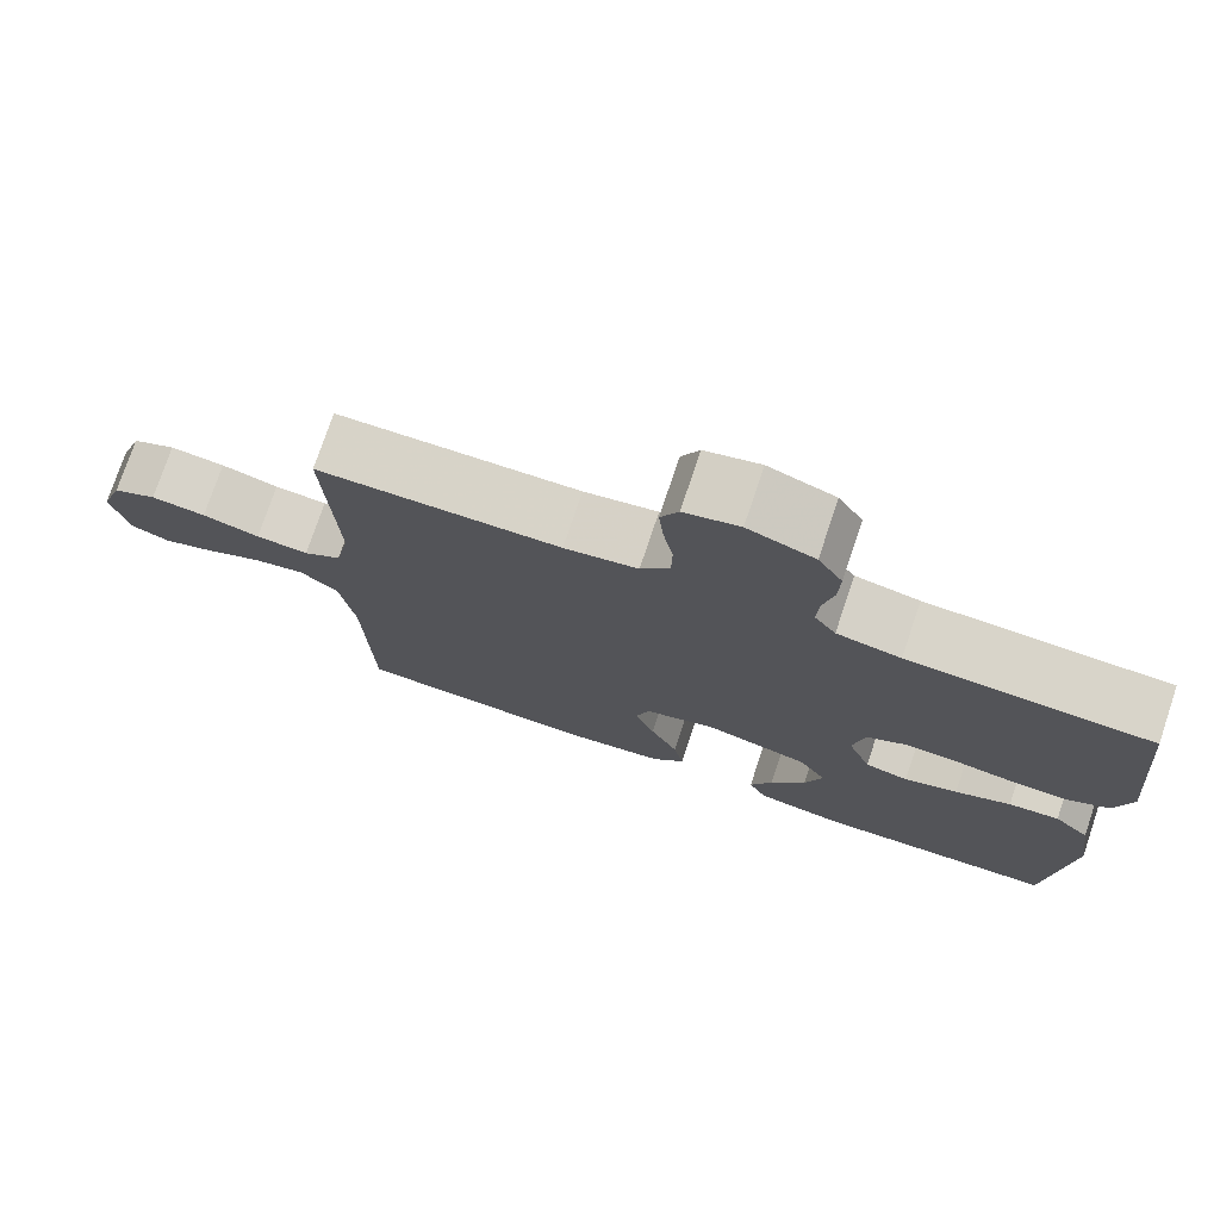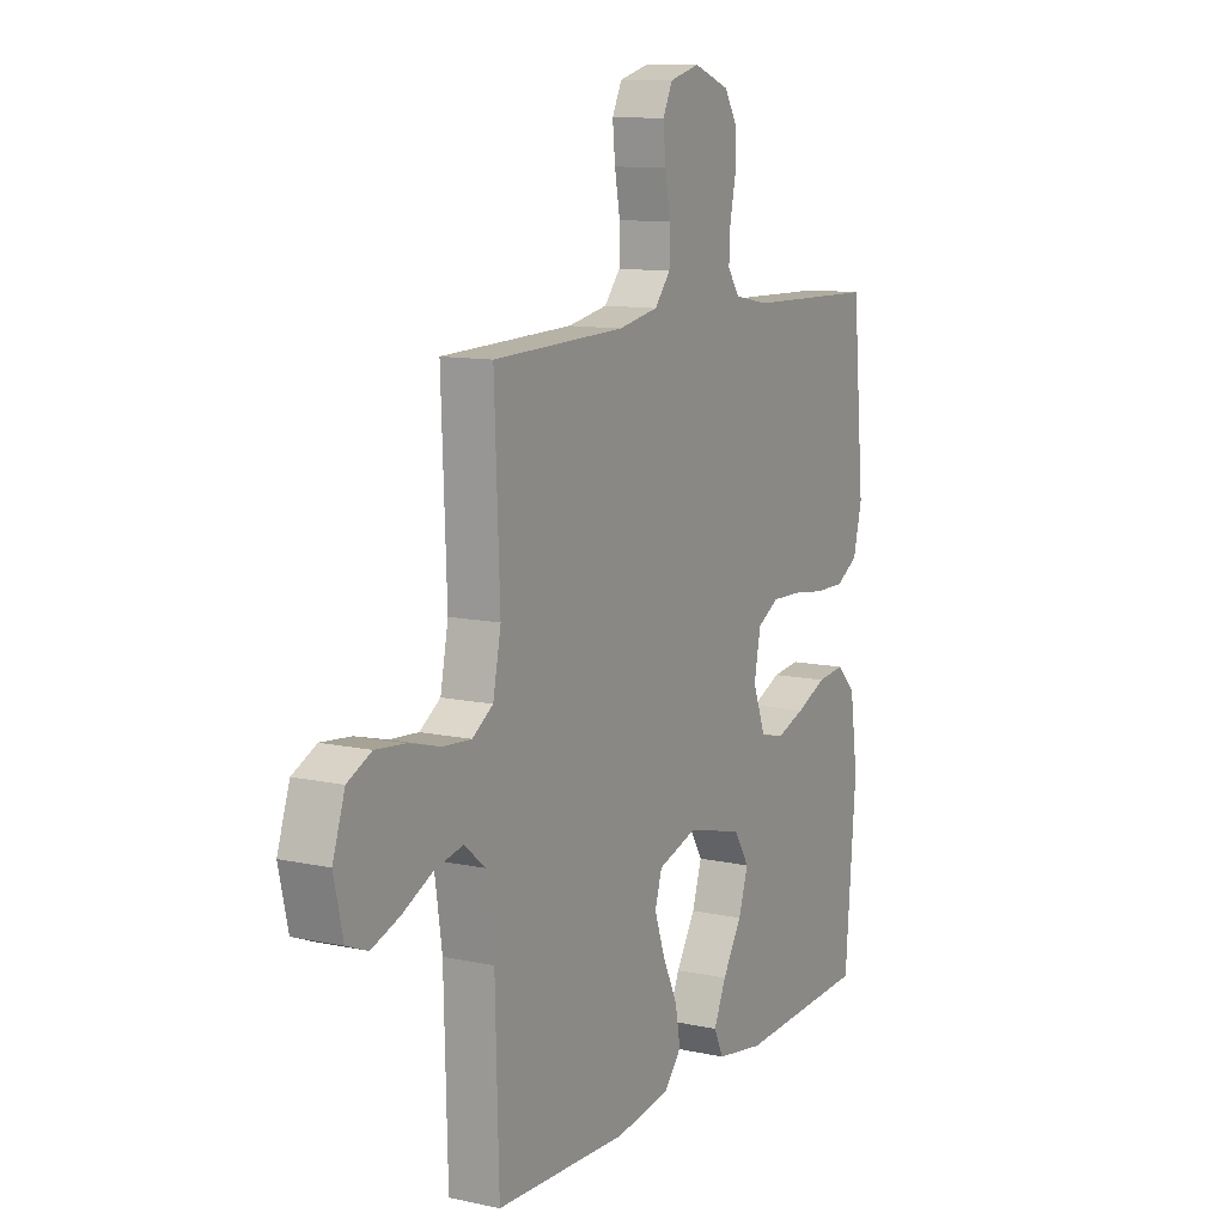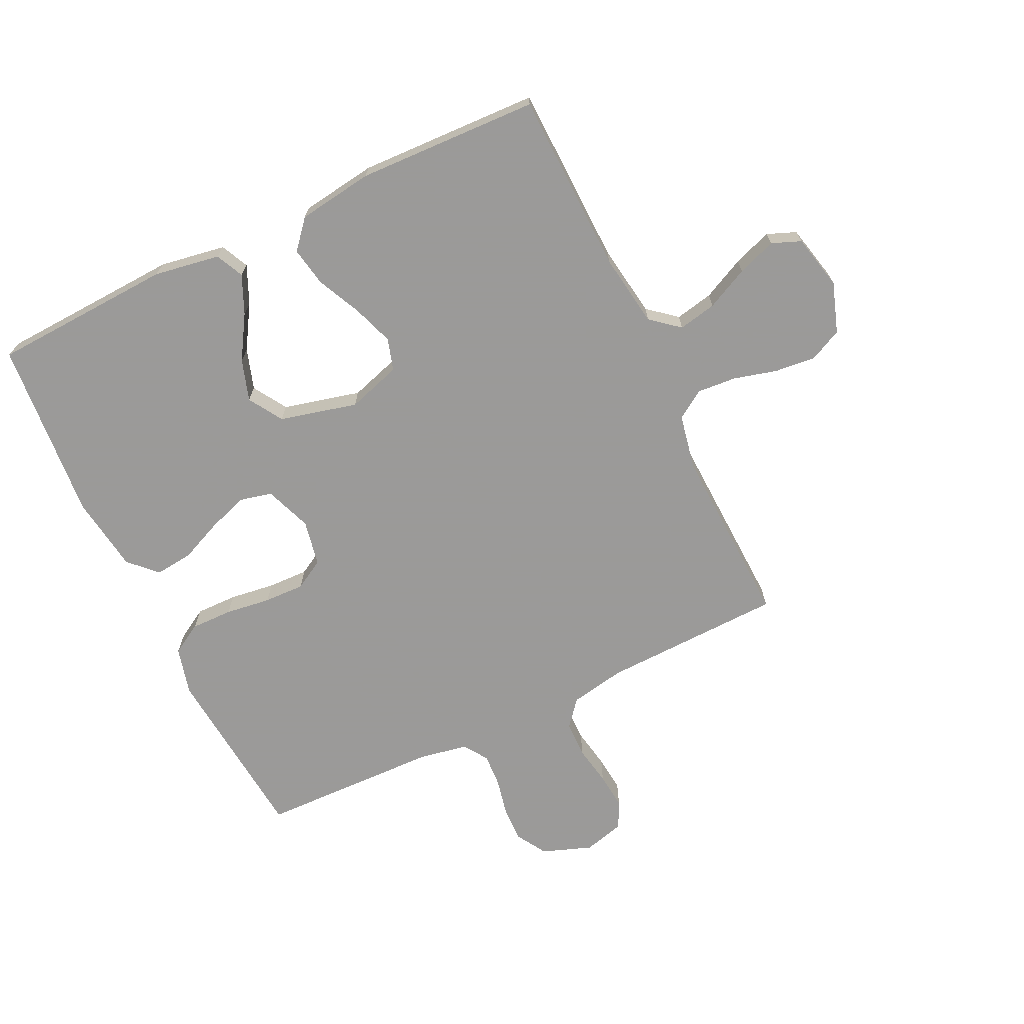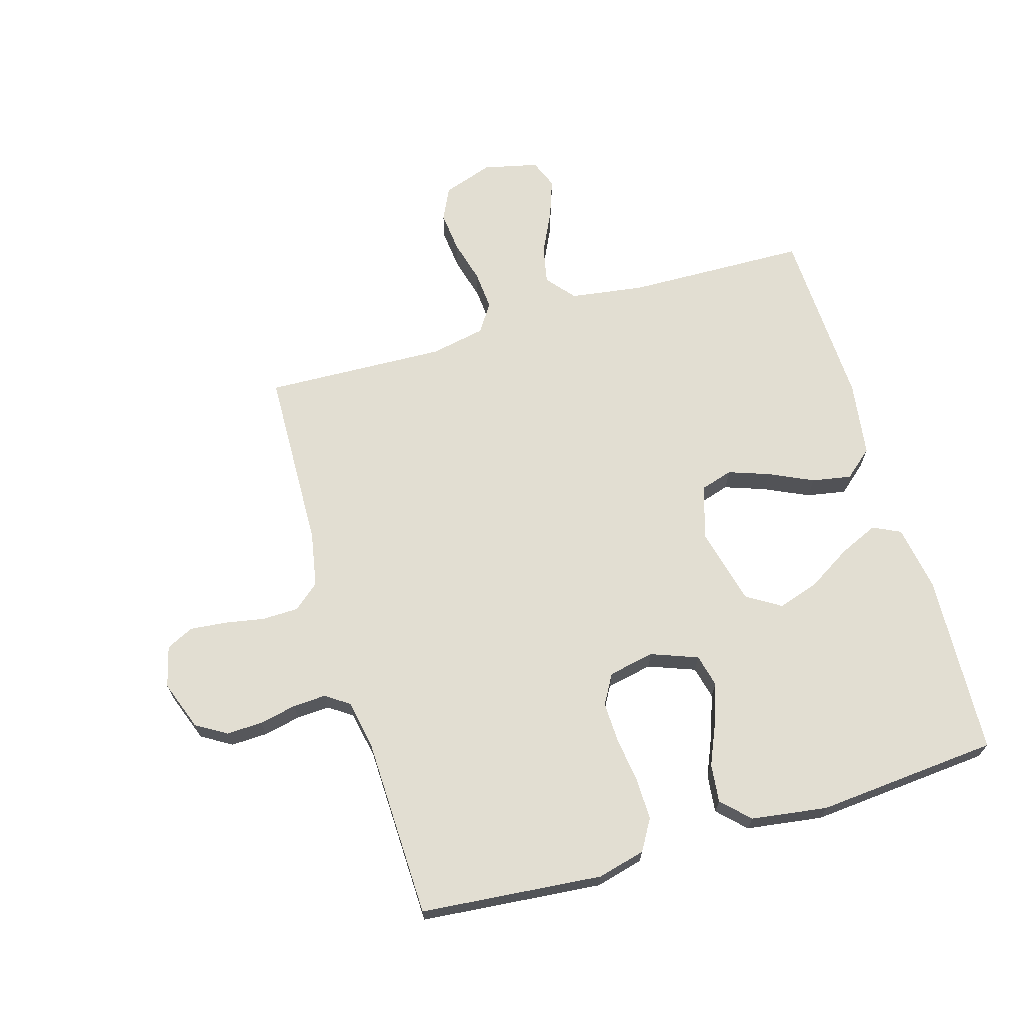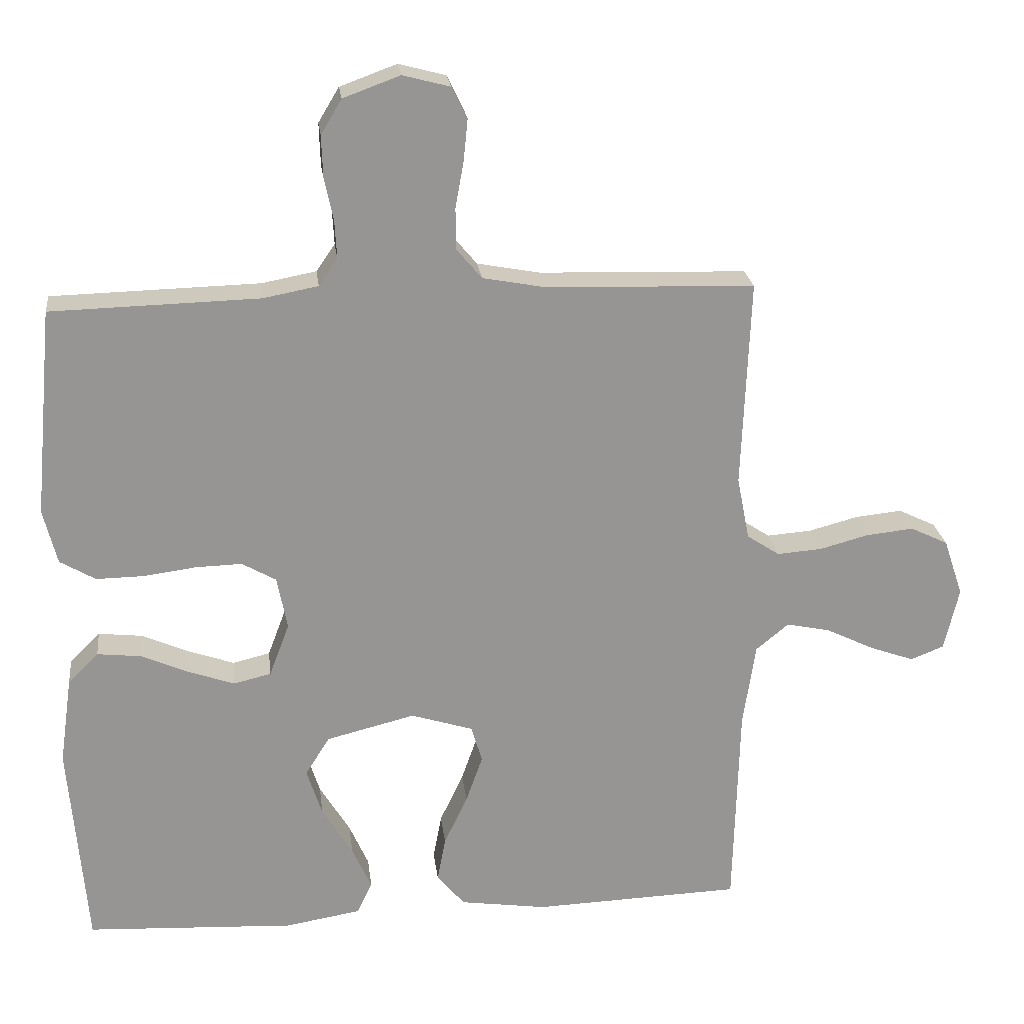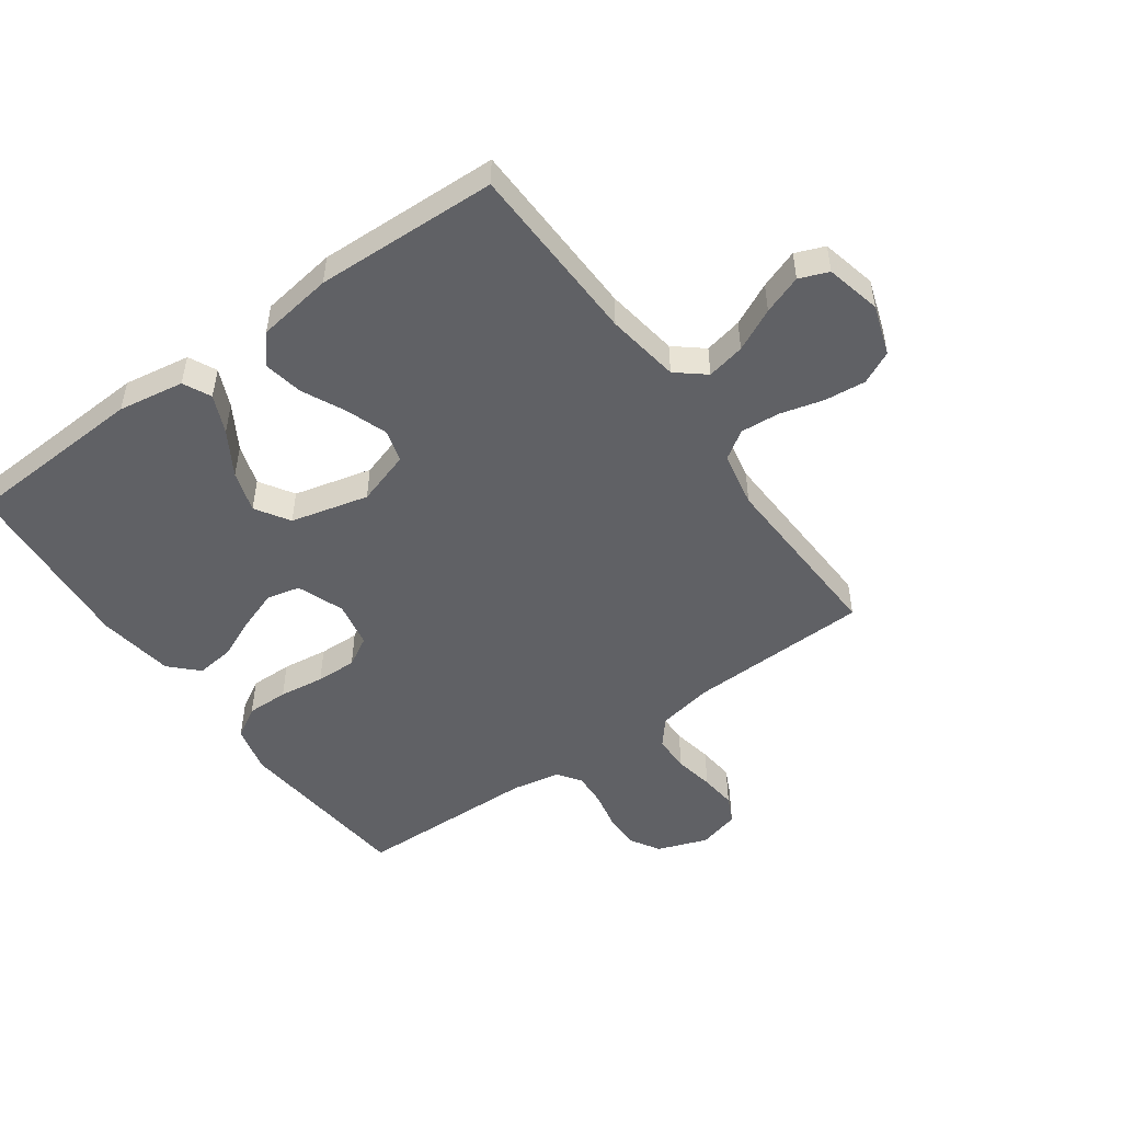
<metadata>
{"format":"obj","ext":"obj","renderer":"f3d","projection":"perspective","resolution":1024,"background":"white","views":[{"elev":75.7,"azim":18.6,"up":"+Z"},{"elev":11.0,"azim":-61.7,"up":"+Z"},{"elev":-69.5,"azim":-154.4,"up":"+Y"},{"elev":67.9,"azim":73.5,"up":"+Y"},{"elev":22.8,"azim":173.2,"up":"+Z"},{"elev":-50.0,"azim":-144.3,"up":"+Y"}]}
</metadata>
<code>
v -0.5 0.07 0.5
v -0.2 0.07 0.509
v -0.109 0.07 0.526
v -0.073 0.07 0.569
v -0.072 0.07 0.629
v -0.084 0.07 0.695
v -0.09 0.07 0.755
v -0.068 0.07 0.8
v 0 0.07 0.818
v 0.082 0.07 0.788
v 0.112 0.07 0.738
v 0.11 0.07 0.678
v 0.097 0.07 0.617
v 0.094 0.07 0.562
v 0.121 0.07 0.523
v 0.2 0.07 0.508
v 0.5 0.07 0.5
v 0.528 0.07 0.2
v 0.508 0.07 0.121
v 0.457 0.07 0.091
v 0.388 0.07 0.092
v 0.313 0.07 0.102
v 0.246 0.07 0.104
v 0.197 0.07 0.076
v 0.182 0.07 0
v 0.211 0.07 -0.077
v 0.265 0.07 -0.09
v 0.331 0.07 -0.067
v 0.4 0.07 -0.037
v 0.463 0.07 -0.03
v 0.507 0.07 -0.074
v 0.525 0.07 -0.2
v 0.5 0.07 -0.5
v 0.2 0.07 -0.515
v 0.091 0.07 -0.497
v 0.069 0.07 -0.451
v 0.097 0.07 -0.388
v 0.141 0.07 -0.316
v 0.163 0.07 -0.248
v 0.128 0.07 -0.192
v 0 0.07 -0.16
v -0.089 0.07 -0.188
v -0.105 0.07 -0.241
v -0.081 0.07 -0.309
v -0.047 0.07 -0.381
v -0.035 0.07 -0.446
v -0.075 0.07 -0.493
v -0.2 0.07 -0.511
v -0.5 0.07 -0.5
v -0.508 0.07 -0.2
v -0.526 0.07 -0.079
v -0.573 0.07 -0.04
v -0.636 0.07 -0.053
v -0.706 0.07 -0.087
v -0.77 0.07 -0.11
v -0.818 0.07 -0.091
v -0.839 0.07 0
v -0.811 0.07 0.083
v -0.757 0.07 0.109
v -0.689 0.07 0.102
v -0.618 0.07 0.083
v -0.553 0.07 0.078
v -0.506 0.07 0.109
v -0.488 0.07 0.2
v -0.5 0 0.5
v -0.2 0 0.509
v -0.109 0 0.526
v -0.073 0 0.569
v -0.072 0 0.629
v -0.084 0 0.695
v -0.09 0 0.755
v -0.068 0 0.8
v 0 0 0.818
v 0.082 0 0.788
v 0.112 0 0.738
v 0.11 0 0.678
v 0.097 0 0.617
v 0.094 0 0.562
v 0.121 0 0.523
v 0.2 0 0.508
v 0.5 0 0.5
v 0.528 0 0.2
v 0.508 0 0.121
v 0.457 0 0.091
v 0.388 0 0.092
v 0.313 0 0.102
v 0.246 0 0.104
v 0.197 0 0.076
v 0.182 0 0
v 0.211 0 -0.077
v 0.265 0 -0.09
v 0.331 0 -0.067
v 0.4 0 -0.037
v 0.463 0 -0.03
v 0.507 0 -0.074
v 0.525 0 -0.2
v 0.5 0 -0.5
v 0.2 0 -0.515
v 0.091 0 -0.497
v 0.069 0 -0.451
v 0.097 0 -0.388
v 0.141 0 -0.316
v 0.163 0 -0.248
v 0.128 0 -0.192
v 0 0 -0.16
v -0.089 0 -0.188
v -0.105 0 -0.241
v -0.081 0 -0.309
v -0.047 0 -0.381
v -0.035 0 -0.446
v -0.075 0 -0.493
v -0.2 0 -0.511
v -0.5 0 -0.5
v -0.508 0 -0.2
v -0.526 0 -0.079
v -0.573 0 -0.04
v -0.636 0 -0.053
v -0.706 0 -0.087
v -0.77 0 -0.11
v -0.818 0 -0.091
v -0.839 0 0
v -0.811 0 0.083
v -0.757 0 0.109
v -0.689 0 0.102
v -0.618 0 0.083
v -0.553 0 0.078
v -0.506 0 0.109
v -0.488 0 0.2
f 59 60 61
f 58 59 61
f 57 58 61
f 56 57 61
f 55 56 61
f 54 55 61
f 53 54 61
f 52 53 61 62
f 51 52 62 63
f 48 49 50
f 47 48 50
f 46 47 50
f 45 46 50
f 44 45 50
f 51 63 64
f 50 51 64
f 44 50 64
f 43 44 64
f 36 37 38
f 35 36 38
f 34 35 38
f 33 34 38
f 32 33 38
f 31 32 38
f 30 31 38
f 29 30 38
f 28 29 38
f 27 28 38 39
f 26 27 39 40
f 20 21 22
f 19 20 22
f 18 19 22
f 17 18 22
f 16 17 22
f 15 16 22 23
f 14 15 23 24
f 11 12 13
f 10 11 13
f 9 10 13
f 8 9 13
f 7 8 13
f 6 7 13
f 5 6 13
f 4 5 13 14
f 14 24 25
f 4 14 25
f 3 4 25
f 64 1 2
f 43 64 2
f 42 43 2
f 26 40 41
f 26 41 42
f 25 26 42
f 3 25 42
f 2 3 42
f 125 124 123
f 125 123 122
f 125 122 121
f 125 121 120
f 125 120 119
f 125 119 118
f 125 118 117
f 126 125 117 116
f 127 126 116 115
f 114 113 112
f 114 112 111
f 114 111 110
f 114 110 109
f 114 109 108
f 128 127 115
f 128 115 114
f 128 114 108
f 128 108 107
f 102 101 100
f 102 100 99
f 102 99 98
f 102 98 97
f 102 97 96
f 102 96 95
f 102 95 94
f 102 94 93
f 102 93 92
f 103 102 92 91
f 104 103 91 90
f 86 85 84
f 86 84 83
f 86 83 82
f 86 82 81
f 86 81 80
f 87 86 80 79
f 88 87 79 78
f 77 76 75
f 77 75 74
f 77 74 73
f 77 73 72
f 77 72 71
f 77 71 70
f 77 70 69
f 78 77 69 68
f 89 88 78
f 89 78 68
f 89 68 67
f 66 65 128
f 66 128 107
f 66 107 106
f 105 104 90
f 106 105 90
f 106 90 89
f 106 89 67
f 106 67 66
f 1 65 66 2
f 2 66 67 3
f 3 67 68 4
f 4 68 69 5
f 5 69 70 6
f 6 70 71 7
f 7 71 72 8
f 8 72 73 9
f 9 73 74 10
f 10 74 75 11
f 11 75 76 12
f 12 76 77 13
f 13 77 78 14
f 14 78 79 15
f 15 79 80 16
f 16 80 81 17
f 17 81 82 18
f 18 82 83 19
f 19 83 84 20
f 20 84 85 21
f 21 85 86 22
f 22 86 87 23
f 23 87 88 24
f 24 88 89 25
f 25 89 90 26
f 26 90 91 27
f 27 91 92 28
f 28 92 93 29
f 29 93 94 30
f 30 94 95 31
f 31 95 96 32
f 32 96 97 33
f 33 97 98 34
f 34 98 99 35
f 35 99 100 36
f 36 100 101 37
f 37 101 102 38
f 38 102 103 39
f 39 103 104 40
f 40 104 105 41
f 41 105 106 42
f 42 106 107 43
f 43 107 108 44
f 44 108 109 45
f 45 109 110 46
f 46 110 111 47
f 47 111 112 48
f 48 112 113 49
f 49 113 114 50
f 50 114 115 51
f 51 115 116 52
f 52 116 117 53
f 53 117 118 54
f 54 118 119 55
f 55 119 120 56
f 56 120 121 57
f 57 121 122 58
f 58 122 123 59
f 59 123 124 60
f 60 124 125 61
f 61 125 126 62
f 62 126 127 63
f 63 127 128 64
f 64 128 65 1

</code>
